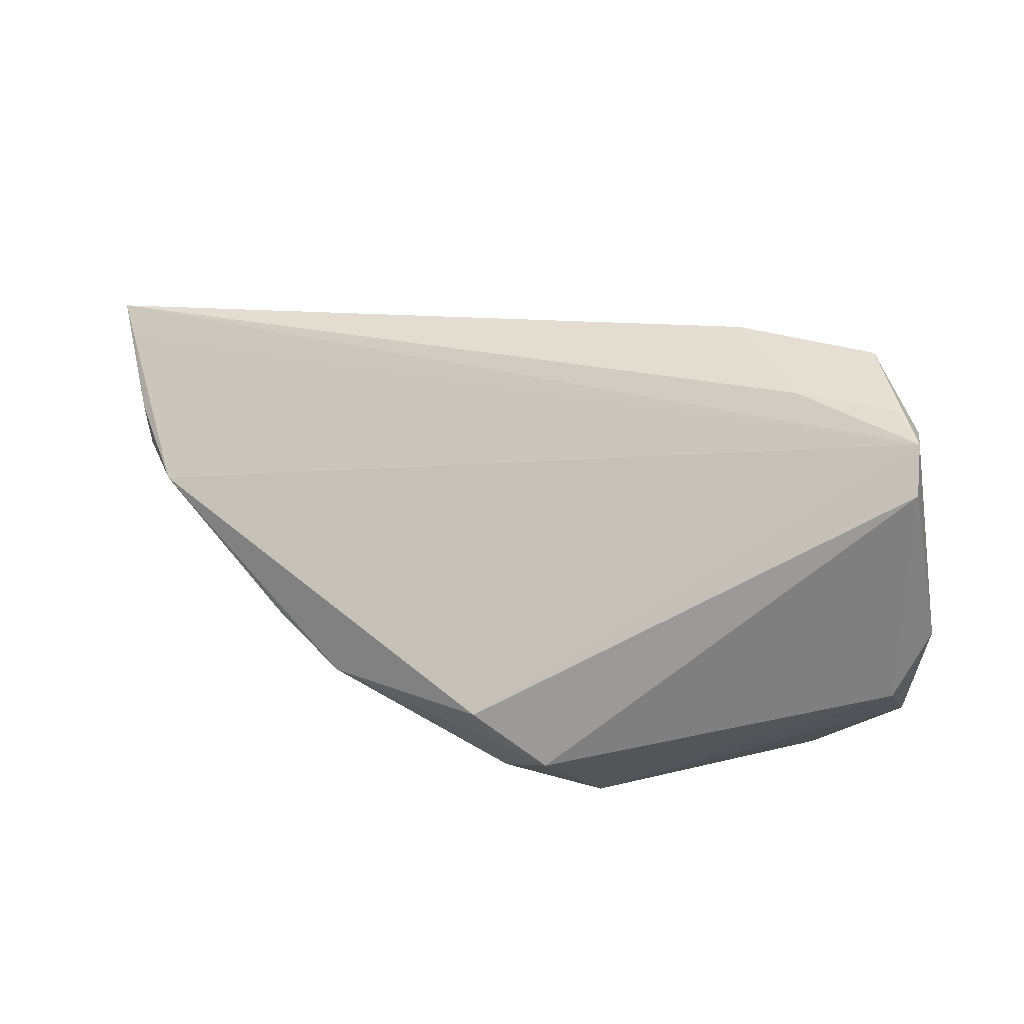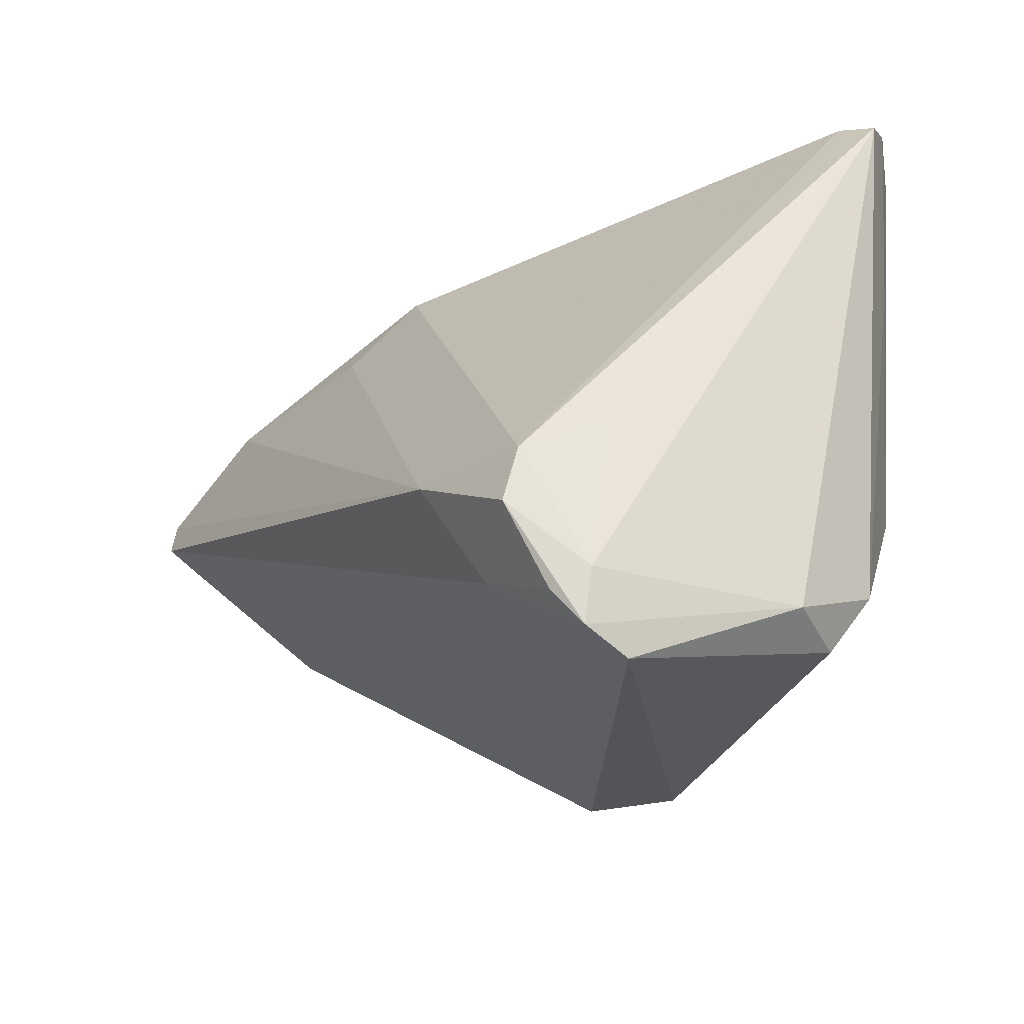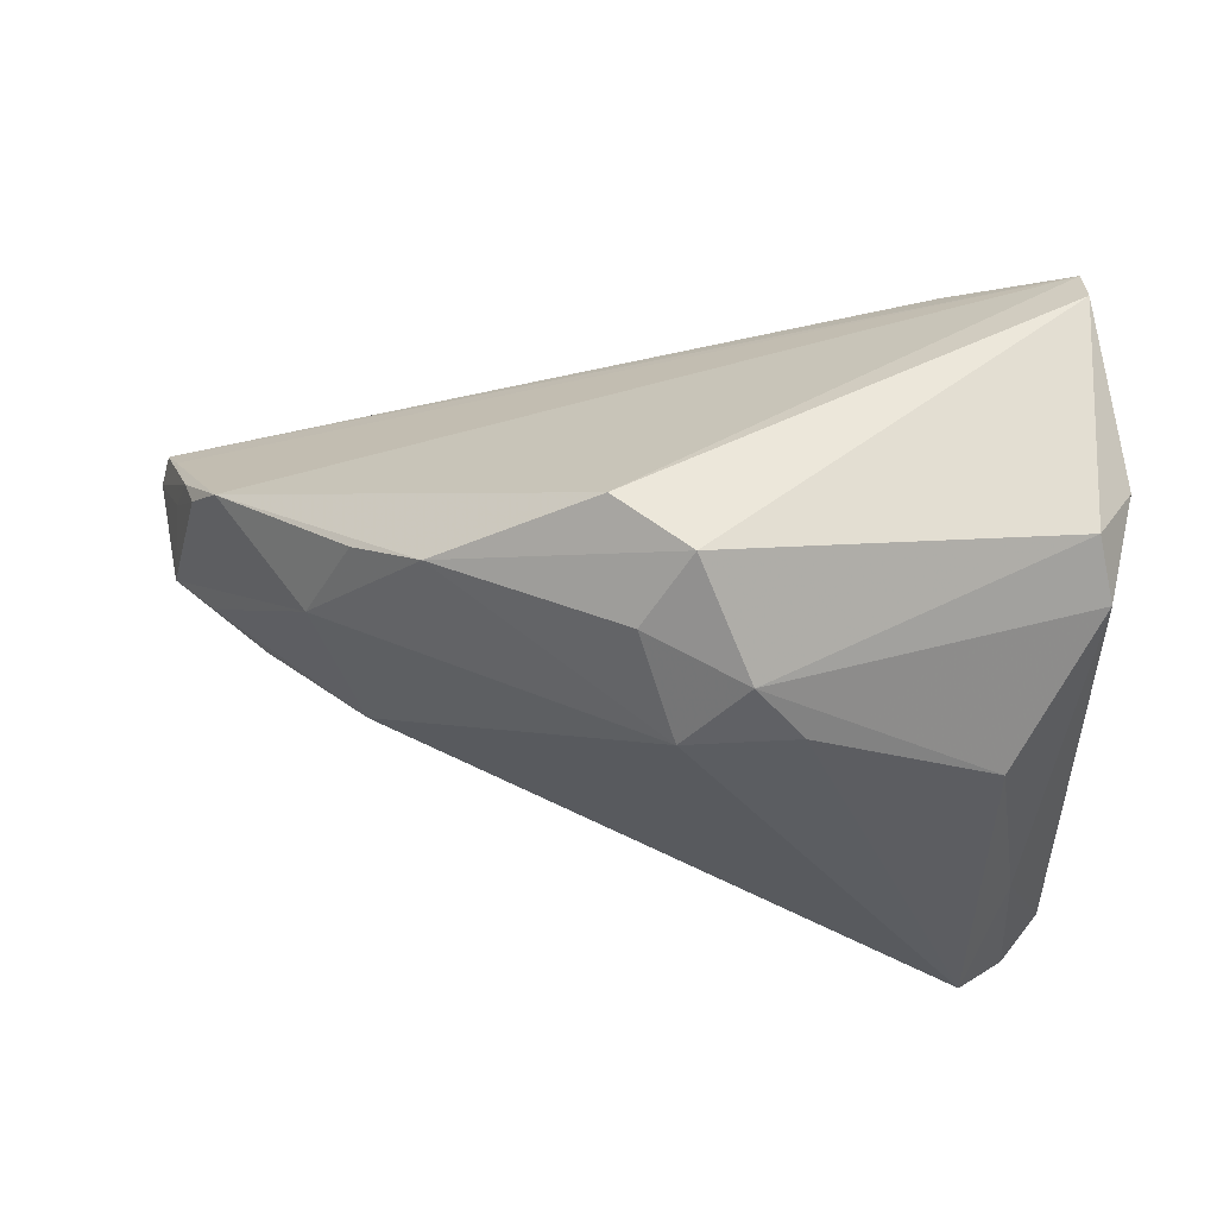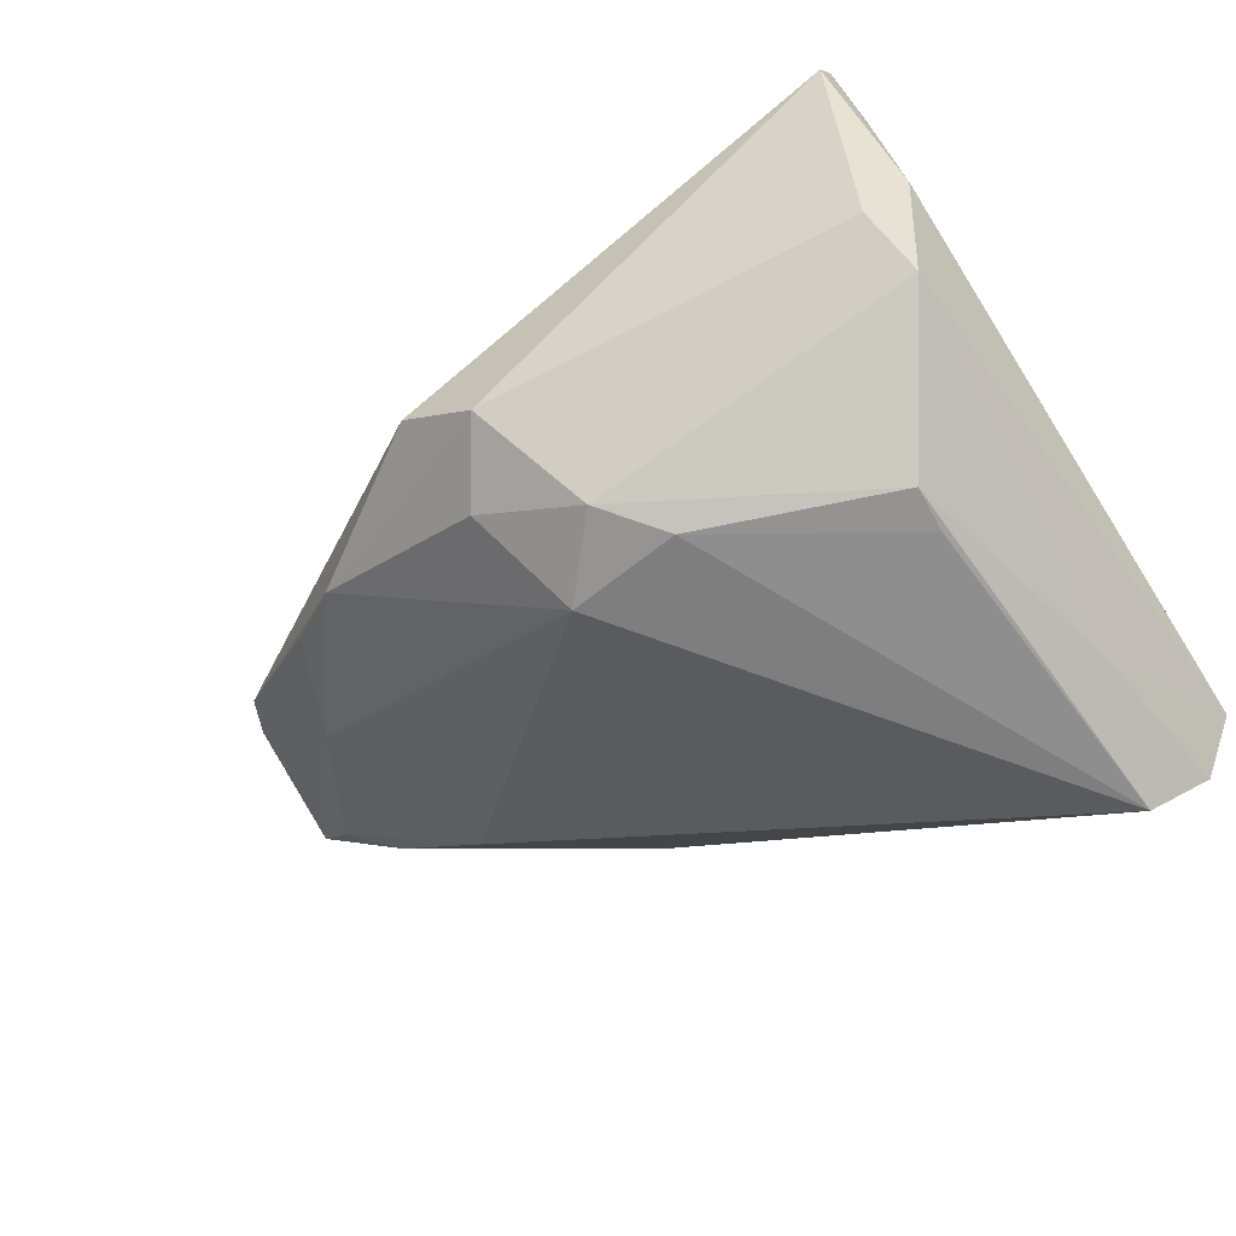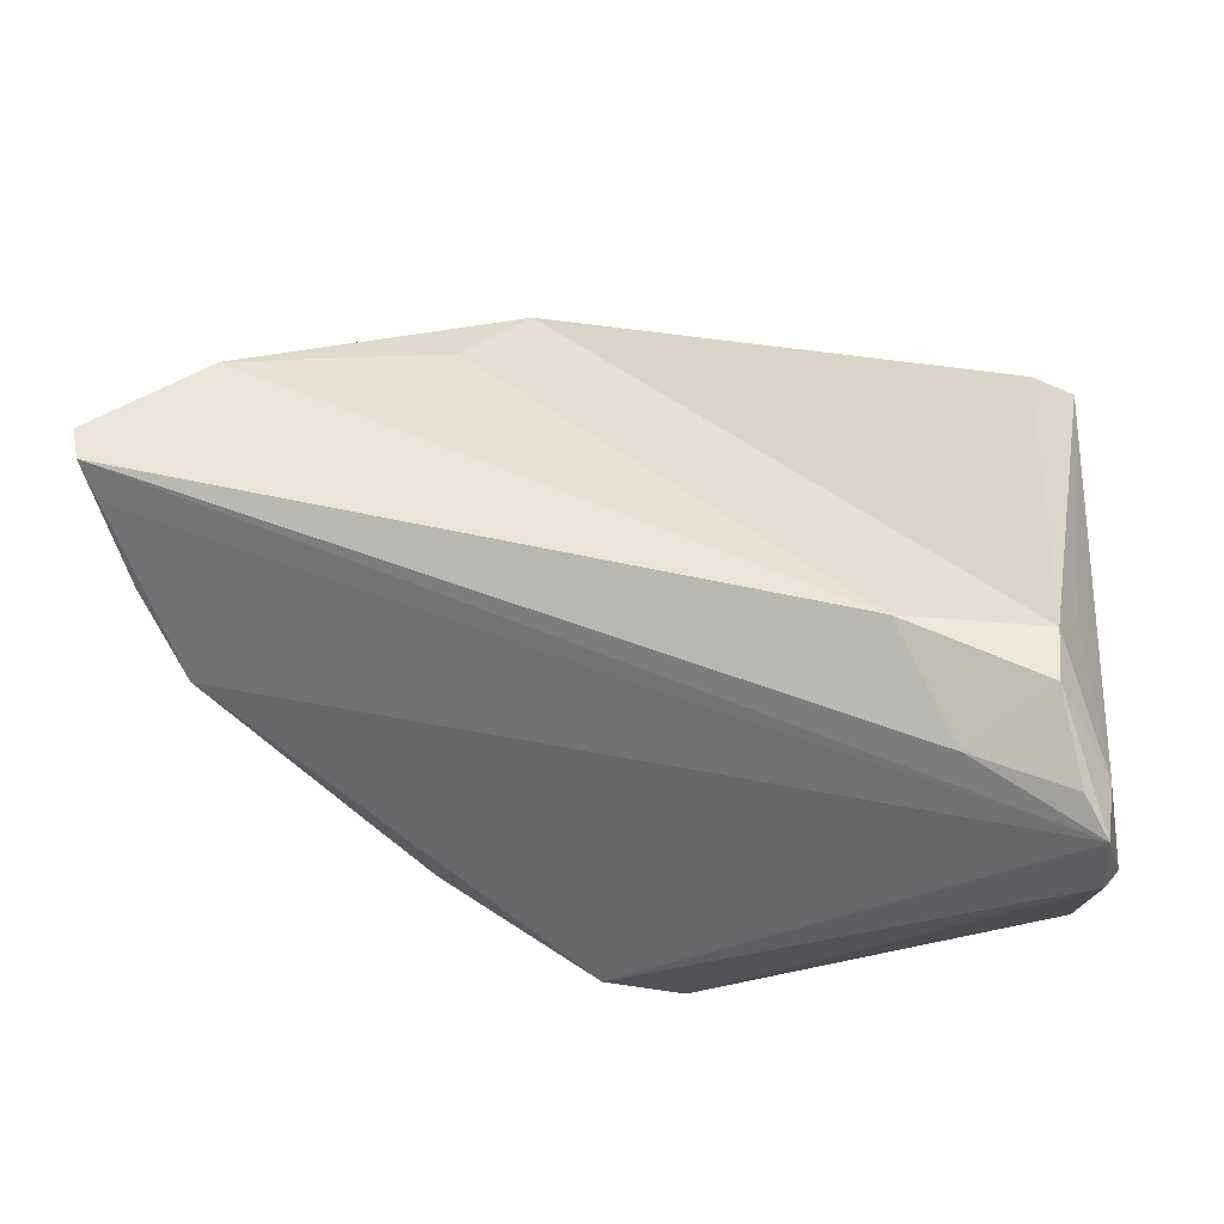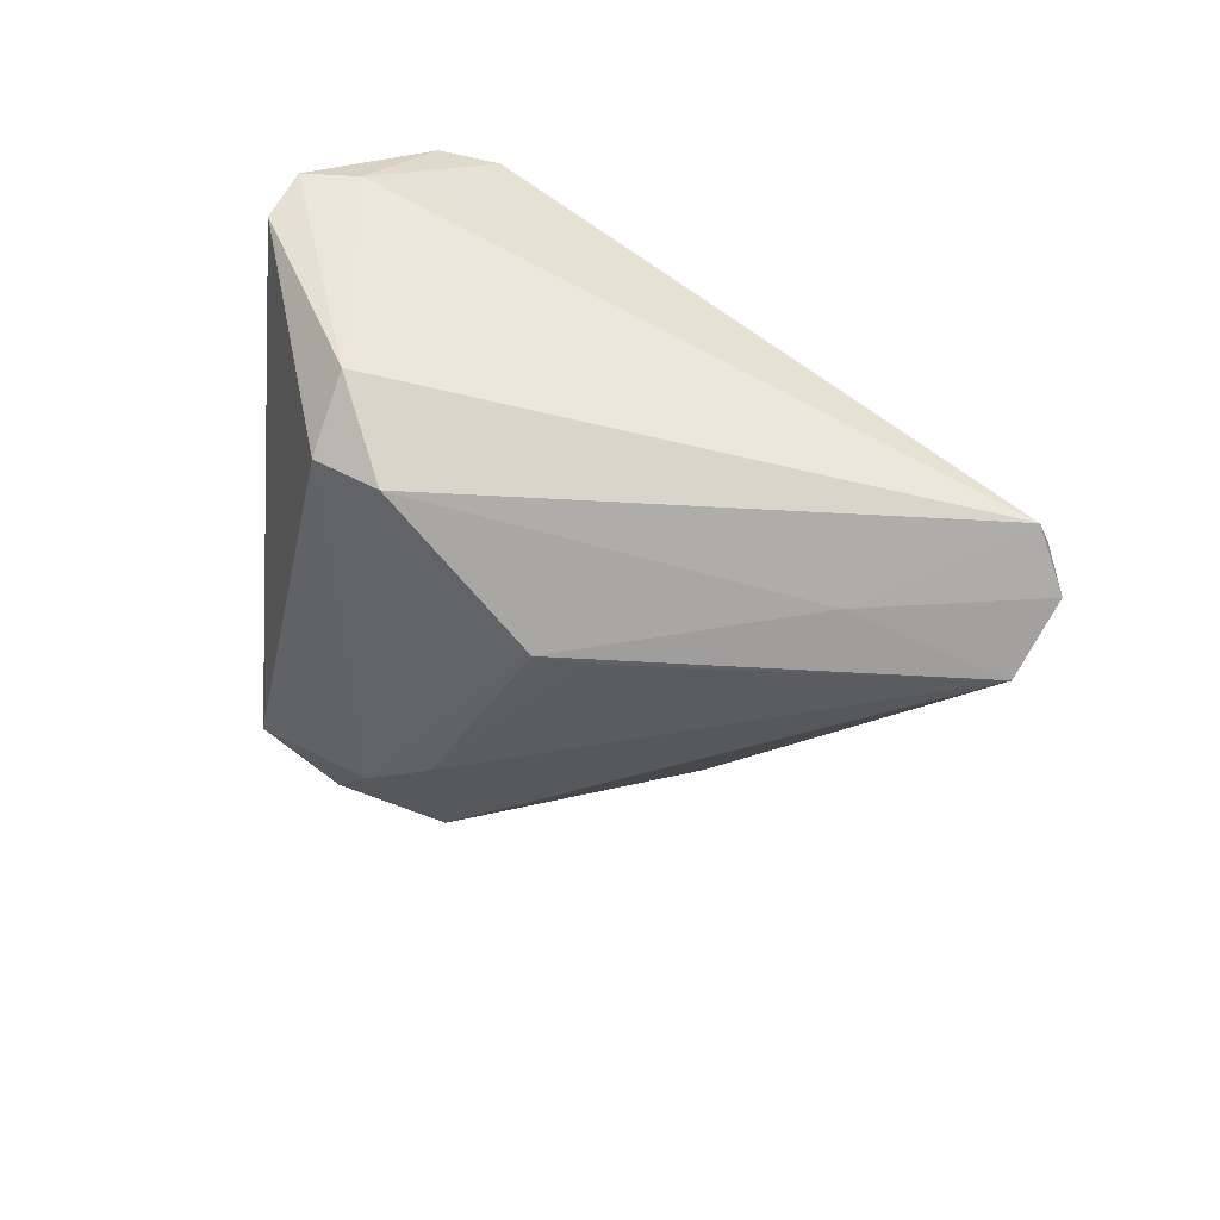
<metadata>
{"format":"obj","ext":"obj","renderer":"f3d","projection":"perspective","resolution":1024,"background":"white","views":[{"elev":18.5,"azim":3.8,"up":"+Z"},{"elev":-23.3,"azim":58.9,"up":"+Y"},{"elev":-35.6,"azim":-3.1,"up":"+Z"},{"elev":-59.5,"azim":32.1,"up":"+Z"},{"elev":-24.2,"azim":4.7,"up":"+Y"},{"elev":-28.6,"azim":85.1,"up":"+Z"}]}
</metadata>
<code>
v -0.02851 -0.02026 -0.007565
v -0.05227 0.01473 0.02074
v 0.05456 0.03524 -0.01887
v -0.01256 0.0324 0.003078
v -0.05126 0.004714 0.01649
v 0.01906 -0.01987 -0.02978
v 0.04091 -0.005586 -0.02827
v 0.04951 -0.03545 0.02113
v 0.04122 -0.01093 -0.02785
v 0.05011 0.038 -0.02413
v 0.02938 -0.0147 0.02978
v 0.04944 0.03733 -0.01771
v 0.04862 -0.03226 -0.01178
v 0.005945 -0.018 -0.02978
v -0.01819 -0.02046 -0.01529
v -0.03371 -0.008051 -0.0075
v -0.02896 0.01618 -0.003545
v -0.002154 -0.03815 -0.0132
v 0.04933 -0.03815 0.01571
v -0.05189 0.004346 0.02265
v -0.05175 0.01375 0.01203
v -0.02749 0.01392 -0.006882
v 0.05324 -0.0298 -0.004452
v 0.006609 -0.03784 -0.01983
v -0.04485 -0.009756 0.007018
v -0.02061 -0.02564 -0.01302
v 0.04749 0.01763 -0.02488
v -0.00807 0.03164 0.01058
v -0.04071 0.02172 0.02064
v 0.0471 -0.03127 0.02394
v -0.04953 -0.001933 0.01447
v 0.04524 -0.02165 0.02847
v 0.04871 -0.01019 0.01667
v 0.05073 -0.02574 -0.01613
v -0.05356 0.007661 0.02621
v 0.04571 -0.01526 0.0268
v 0.04382 0.03422 -0.02978
v 0.05021 -0.02913 0.02064
v 0.01314 -0.02649 -0.02824
v -0.04003 0.01491 0.00264
v 0.001249 -0.02962 -0.02365
v -0.04641 0.01135 0.006159
v -0.01543 0.02388 0.01651
v -0.04815 -0.004086 0.0103
v -0.05456 0.01185 0.02506
v 0.0357 -0.02715 0.02478
v 0.04221 0.03815 -0.01818
f 11 46 32
f 3 34 27
f 43 11 28
f 36 11 32
f 28 11 36
f 36 12 28
f 3 12 36
f 36 33 3
f 35 11 45
f 46 11 35
f 28 4 29
f 29 43 28
f 4 21 29
f 45 11 29
f 11 43 29
f 22 4 37
f 28 12 47
f 47 4 28
f 18 19 8
f 46 35 8
f 22 16 42
f 16 21 42
f 17 4 22
f 44 21 16
f 2 21 45
f 45 29 2
f 2 29 21
f 10 37 4
f 4 47 10
f 10 47 12
f 10 12 3
f 3 27 10
f 27 37 10
f 23 13 34
f 19 13 23
f 23 8 19
f 23 34 3
f 20 8 35
f 32 46 30
f 30 8 32
f 46 8 30
f 38 36 32
f 32 8 38
f 33 36 38
f 3 33 38
f 8 23 38
f 38 23 3
f 22 42 40
f 40 42 21
f 40 17 22
f 40 21 4
f 4 17 40
f 15 26 16
f 45 21 5
f 21 44 5
f 31 35 45
f 45 5 31
f 31 5 44
f 31 20 35
f 25 44 16
f 25 26 18
f 25 31 44
f 18 8 25
f 8 20 25
f 20 31 25
f 9 27 34
f 9 37 27
f 37 6 14
f 41 26 14
f 26 15 14
f 14 15 16
f 22 37 14
f 14 16 22
f 18 26 24
f 24 26 41
f 24 19 18
f 24 13 19
f 16 26 1
f 1 25 16
f 26 25 1
f 7 6 37
f 37 9 7
f 7 9 6
f 41 14 39
f 39 14 6
f 39 24 41
f 39 9 34
f 6 9 39
f 34 13 39
f 13 24 39

</code>
